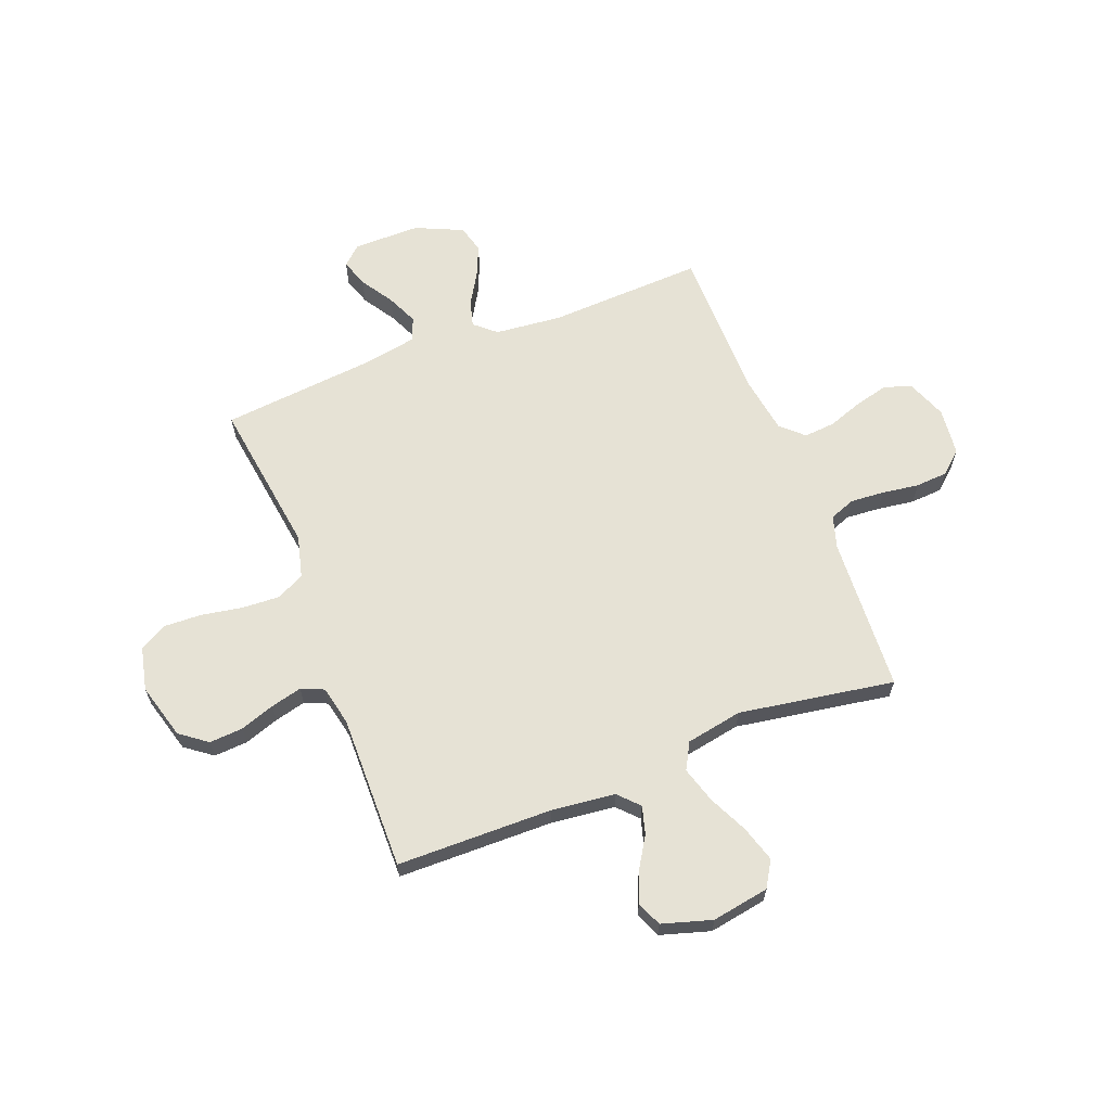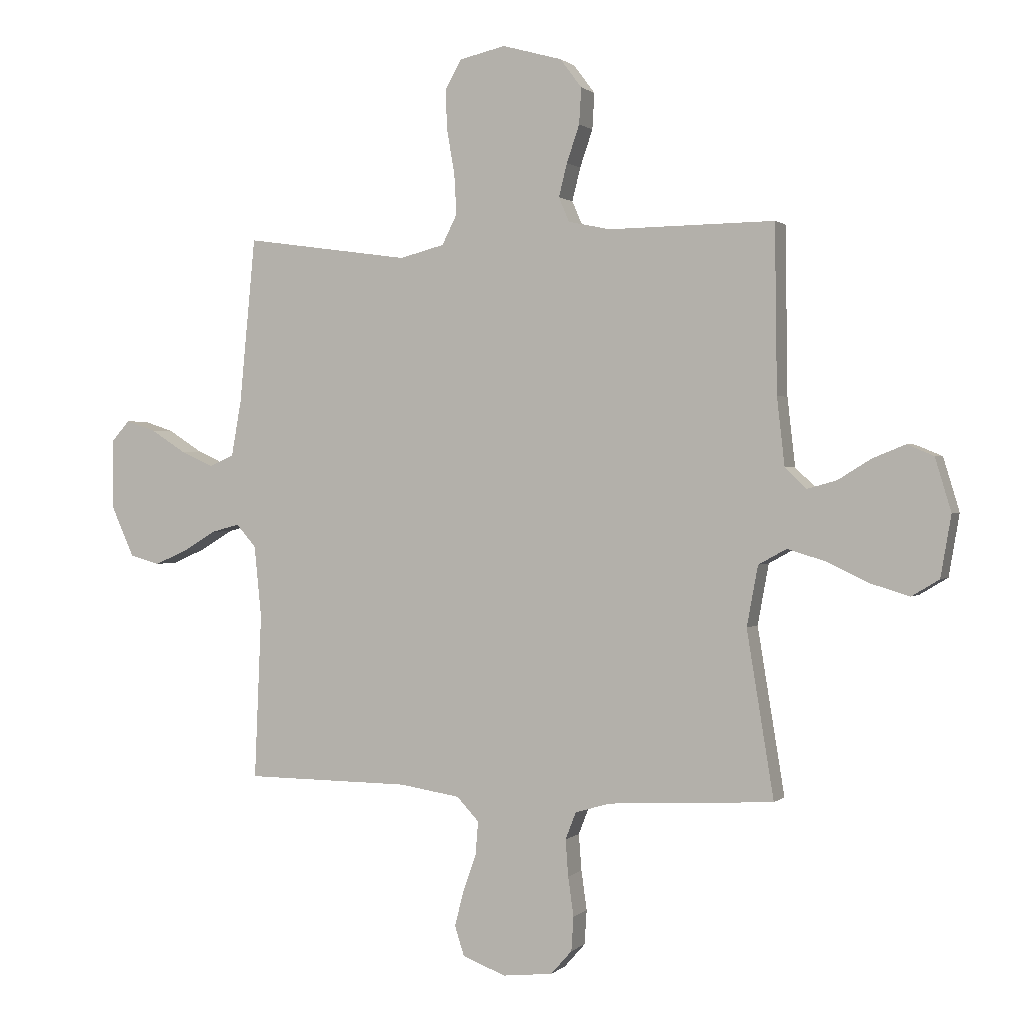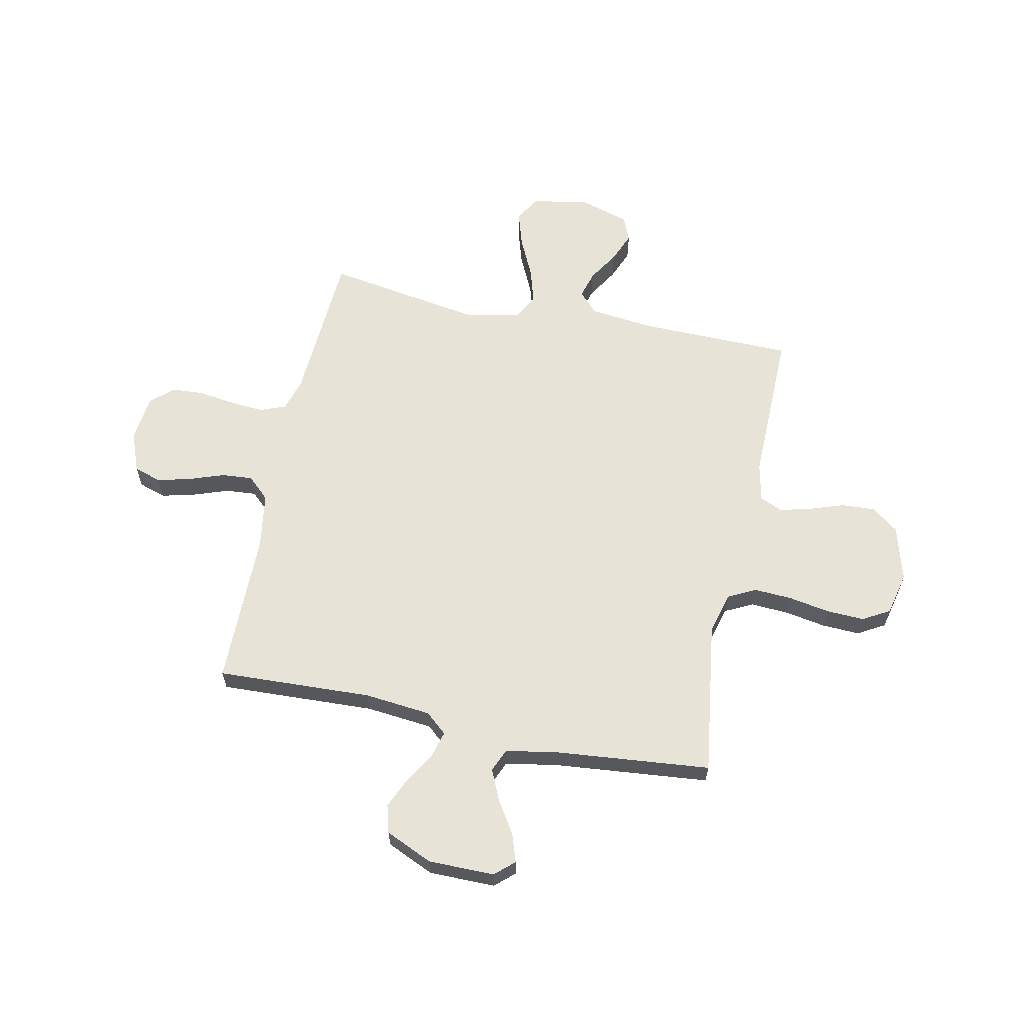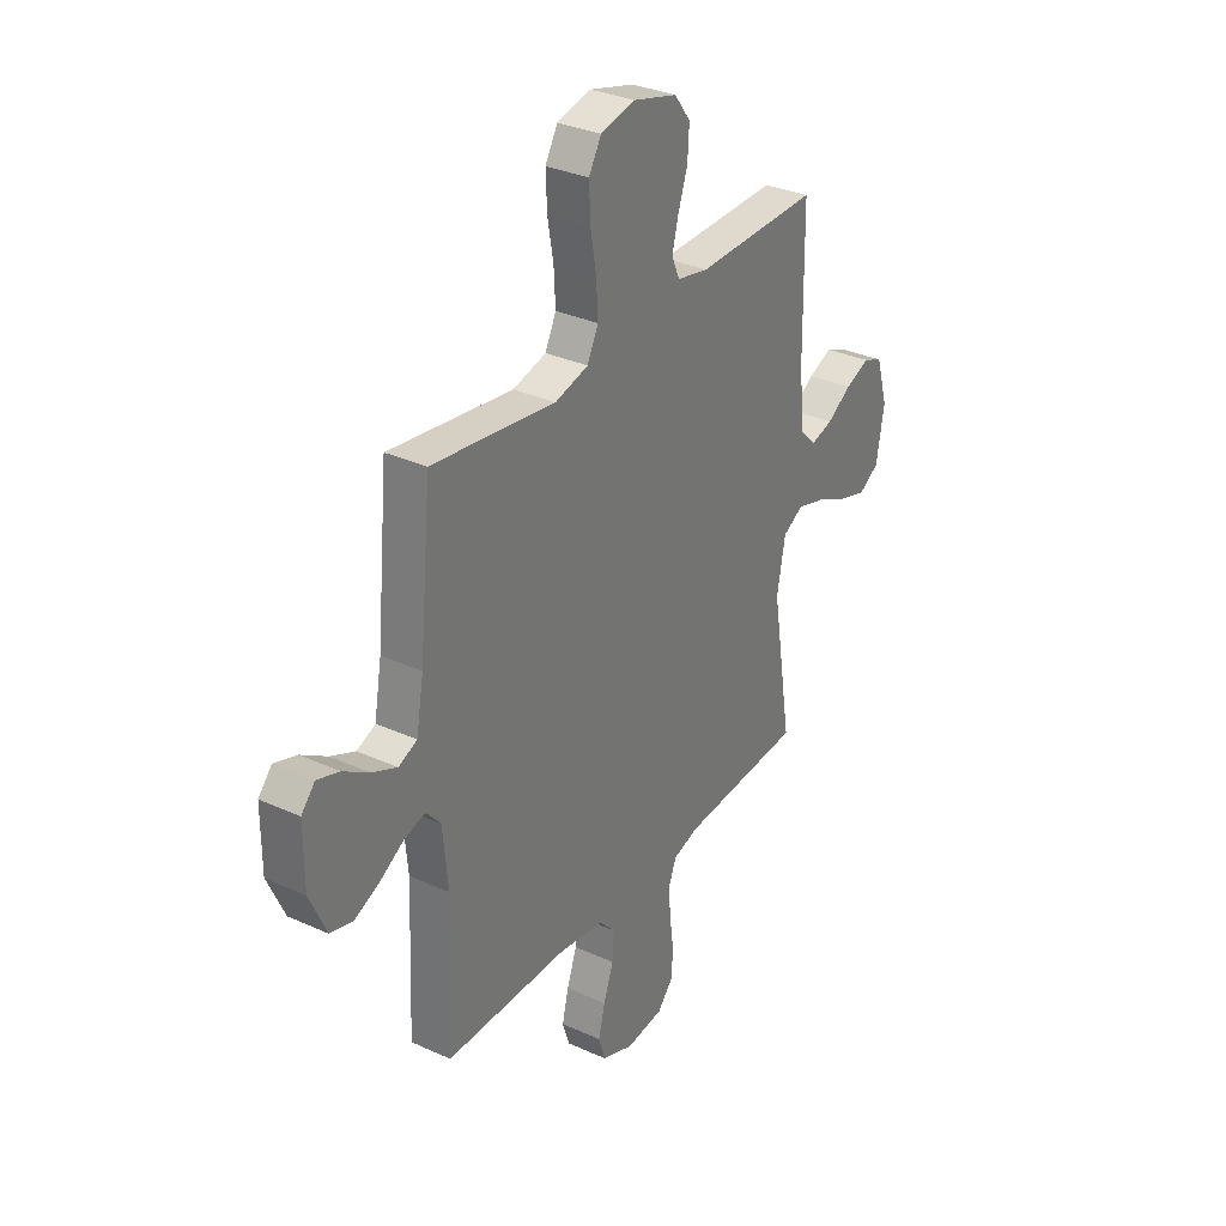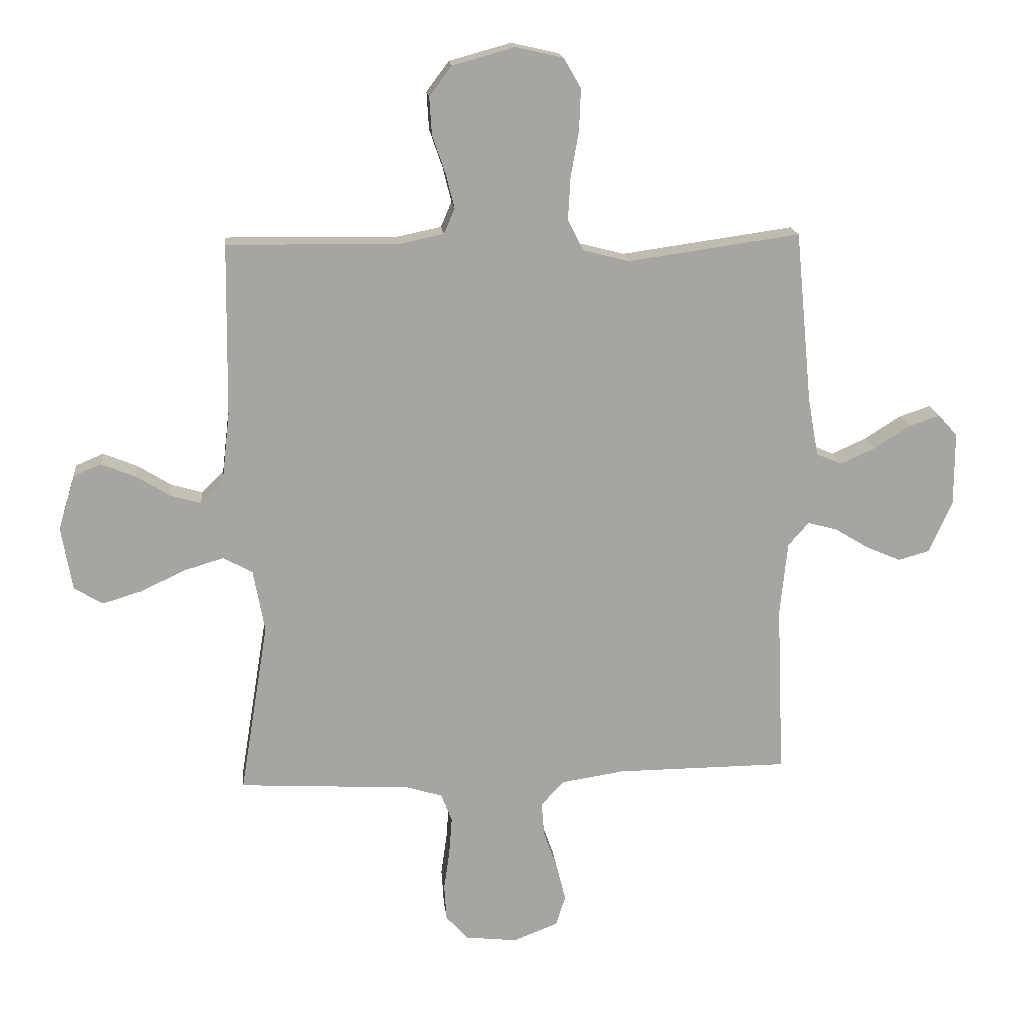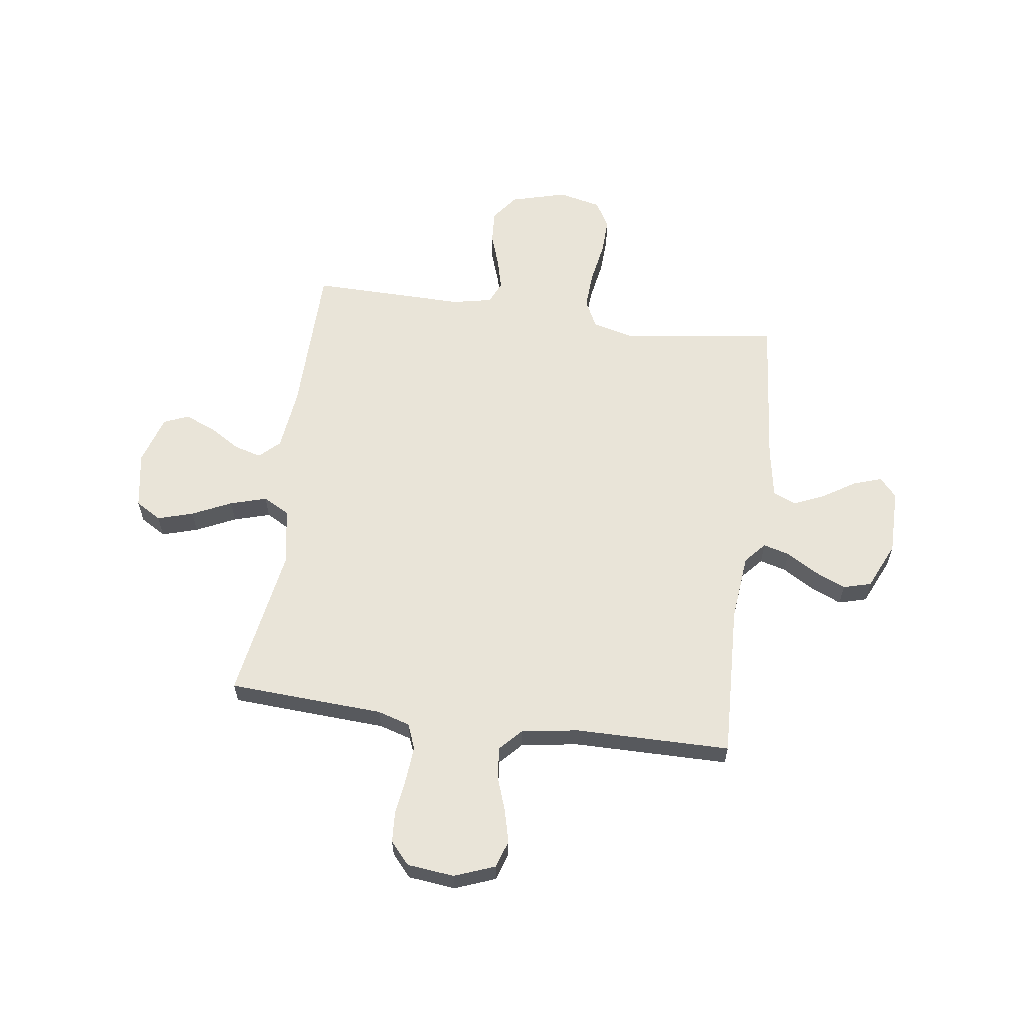
<metadata>
{"format":"obj","ext":"obj","renderer":"f3d","projection":"perspective","resolution":1024,"background":"white","views":[{"elev":63.9,"azim":68.8,"up":"+Y"},{"elev":1.0,"azim":21.3,"up":"+Z"},{"elev":62.0,"azim":-78.2,"up":"+Y"},{"elev":32.3,"azim":-57.6,"up":"+Z"},{"elev":16.6,"azim":174.2,"up":"+Z"},{"elev":60.4,"azim":-172.1,"up":"+Y"}]}
</metadata>
<code>
v -0.5 0.07 0.5
v -0.2 0.07 0.458
v -0.119 0.07 0.479
v -0.092 0.07 0.533
v -0.096 0.07 0.606
v -0.11 0.07 0.686
v -0.113 0.07 0.759
v -0.083 0.07 0.811
v 0 0.07 0.83
v 0.108 0.07 0.8
v 0.147 0.07 0.748
v 0.143 0.07 0.683
v 0.12 0.07 0.616
v 0.105 0.07 0.556
v 0.124 0.07 0.512
v 0.2 0.07 0.496
v 0.5 0.07 0.5
v 0.504 0.07 0.2
v 0.518 0.07 0.077
v 0.557 0.07 0.04
v 0.61 0.07 0.055
v 0.67 0.07 0.092
v 0.729 0.07 0.116
v 0.777 0.07 0.096
v 0.806 0.07 0
v 0.787 0.07 -0.111
v 0.737 0.07 -0.141
v 0.668 0.07 -0.12
v 0.592 0.07 -0.084
v 0.522 0.07 -0.063
v 0.471 0.07 -0.091
v 0.451 0.07 -0.2
v 0.5 0.07 -0.5
v 0.2 0.07 -0.517
v 0.137 0.07 -0.536
v 0.118 0.07 -0.585
v 0.123 0.07 -0.651
v 0.133 0.07 -0.722
v 0.129 0.07 -0.784
v 0.091 0.07 -0.827
v 0 0.07 -0.837
v -0.078 0.07 -0.807
v -0.095 0.07 -0.754
v -0.079 0.07 -0.69
v -0.055 0.07 -0.622
v -0.05 0.07 -0.562
v -0.09 0.07 -0.519
v -0.2 0.07 -0.502
v -0.5 0.07 -0.5
v -0.487 0.07 -0.2
v -0.5 0.07 -0.071
v -0.536 0.07 -0.03
v -0.587 0.07 -0.044
v -0.647 0.07 -0.08
v -0.707 0.07 -0.106
v -0.761 0.07 -0.091
v -0.802 0.07 0
v -0.802 0.07 0.128
v -0.769 0.07 0.165
v -0.715 0.07 0.147
v -0.652 0.07 0.107
v -0.592 0.07 0.08
v -0.547 0.07 0.099
v -0.529 0.07 0.2
v -0.5 0 0.5
v -0.2 0 0.458
v -0.119 0 0.479
v -0.092 0 0.533
v -0.096 0 0.606
v -0.11 0 0.686
v -0.113 0 0.759
v -0.083 0 0.811
v 0 0 0.83
v 0.108 0 0.8
v 0.147 0 0.748
v 0.143 0 0.683
v 0.12 0 0.616
v 0.105 0 0.556
v 0.124 0 0.512
v 0.2 0 0.496
v 0.5 0 0.5
v 0.504 0 0.2
v 0.518 0 0.077
v 0.557 0 0.04
v 0.61 0 0.055
v 0.67 0 0.092
v 0.729 0 0.116
v 0.777 0 0.096
v 0.806 0 0
v 0.787 0 -0.111
v 0.737 0 -0.141
v 0.668 0 -0.12
v 0.592 0 -0.084
v 0.522 0 -0.063
v 0.471 0 -0.091
v 0.451 0 -0.2
v 0.5 0 -0.5
v 0.2 0 -0.517
v 0.137 0 -0.536
v 0.118 0 -0.585
v 0.123 0 -0.651
v 0.133 0 -0.722
v 0.129 0 -0.784
v 0.091 0 -0.827
v 0 0 -0.837
v -0.078 0 -0.807
v -0.095 0 -0.754
v -0.079 0 -0.69
v -0.055 0 -0.622
v -0.05 0 -0.562
v -0.09 0 -0.519
v -0.2 0 -0.502
v -0.5 0 -0.5
v -0.487 0 -0.2
v -0.5 0 -0.071
v -0.536 0 -0.03
v -0.587 0 -0.044
v -0.647 0 -0.08
v -0.707 0 -0.106
v -0.761 0 -0.091
v -0.802 0 0
v -0.802 0 0.128
v -0.769 0 0.165
v -0.715 0 0.147
v -0.652 0 0.107
v -0.592 0 0.08
v -0.547 0 0.099
v -0.529 0 0.2
f 58 59 60 61
f 58 61 62
f 57 58 62
f 56 57 62
f 53 54 55 56
f 52 53 56 62
f 51 52 62 63
f 48 49 50
f 47 48 50 51
f 46 47 51 63
f 42 43 44 45
f 40 41 42 45
f 40 45 46
f 37 38 39 40
f 36 37 40 46
f 35 36 46 63
f 32 33 34
f 31 32 34 35
f 26 27 28 29
f 26 29 30
f 25 26 30
f 24 25 30
f 21 22 23 24
f 20 21 24 30
f 19 20 30 31
f 16 17 18
f 15 16 18 19
f 10 11 12 13
f 10 13 14
f 9 10 14
f 8 9 14
f 5 6 7 8
f 4 5 8 14
f 3 4 14 15
f 64 1 2
f 31 35 63 64
f 15 19 31 64
f 2 3 15 64
f 125 124 123 122
f 126 125 122
f 126 122 121
f 126 121 120
f 120 119 118 117
f 126 120 117 116
f 127 126 116 115
f 114 113 112
f 115 114 112 111
f 127 115 111 110
f 109 108 107 106
f 109 106 105 104
f 110 109 104
f 104 103 102 101
f 110 104 101 100
f 127 110 100 99
f 98 97 96
f 99 98 96 95
f 93 92 91 90
f 94 93 90
f 94 90 89
f 94 89 88
f 88 87 86 85
f 94 88 85 84
f 95 94 84 83
f 82 81 80
f 83 82 80 79
f 77 76 75 74
f 78 77 74
f 78 74 73
f 78 73 72
f 72 71 70 69
f 78 72 69 68
f 79 78 68 67
f 66 65 128
f 128 127 99 95
f 128 95 83 79
f 128 79 67 66
f 1 65 66 2
f 2 66 67 3
f 3 67 68 4
f 4 68 69 5
f 5 69 70 6
f 6 70 71 7
f 7 71 72 8
f 8 72 73 9
f 9 73 74 10
f 10 74 75 11
f 11 75 76 12
f 12 76 77 13
f 13 77 78 14
f 14 78 79 15
f 15 79 80 16
f 16 80 81 17
f 17 81 82 18
f 18 82 83 19
f 19 83 84 20
f 20 84 85 21
f 21 85 86 22
f 22 86 87 23
f 23 87 88 24
f 24 88 89 25
f 25 89 90 26
f 26 90 91 27
f 27 91 92 28
f 28 92 93 29
f 29 93 94 30
f 30 94 95 31
f 31 95 96 32
f 32 96 97 33
f 33 97 98 34
f 34 98 99 35
f 35 99 100 36
f 36 100 101 37
f 37 101 102 38
f 38 102 103 39
f 39 103 104 40
f 40 104 105 41
f 41 105 106 42
f 42 106 107 43
f 43 107 108 44
f 44 108 109 45
f 45 109 110 46
f 46 110 111 47
f 47 111 112 48
f 48 112 113 49
f 49 113 114 50
f 50 114 115 51
f 51 115 116 52
f 52 116 117 53
f 53 117 118 54
f 54 118 119 55
f 55 119 120 56
f 56 120 121 57
f 57 121 122 58
f 58 122 123 59
f 59 123 124 60
f 60 124 125 61
f 61 125 126 62
f 62 126 127 63
f 63 127 128 64
f 64 128 65 1

</code>
